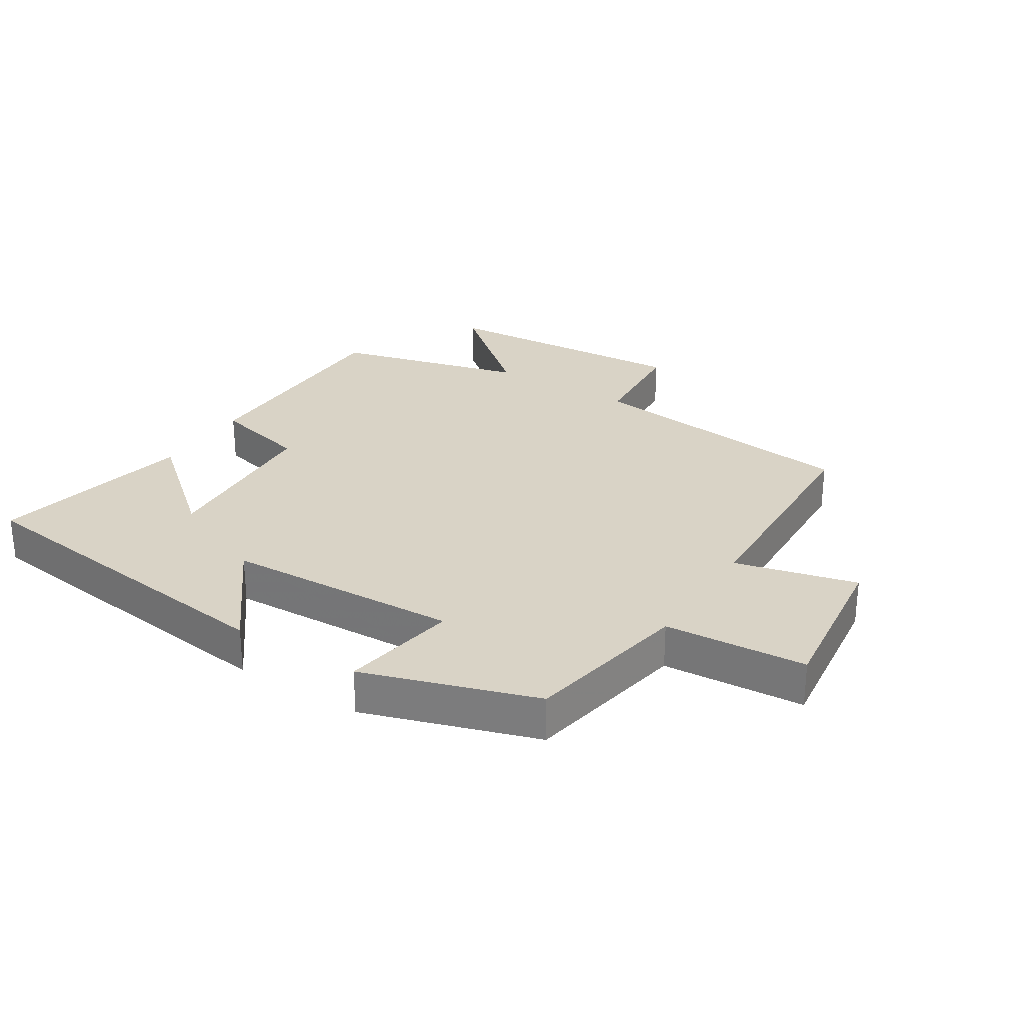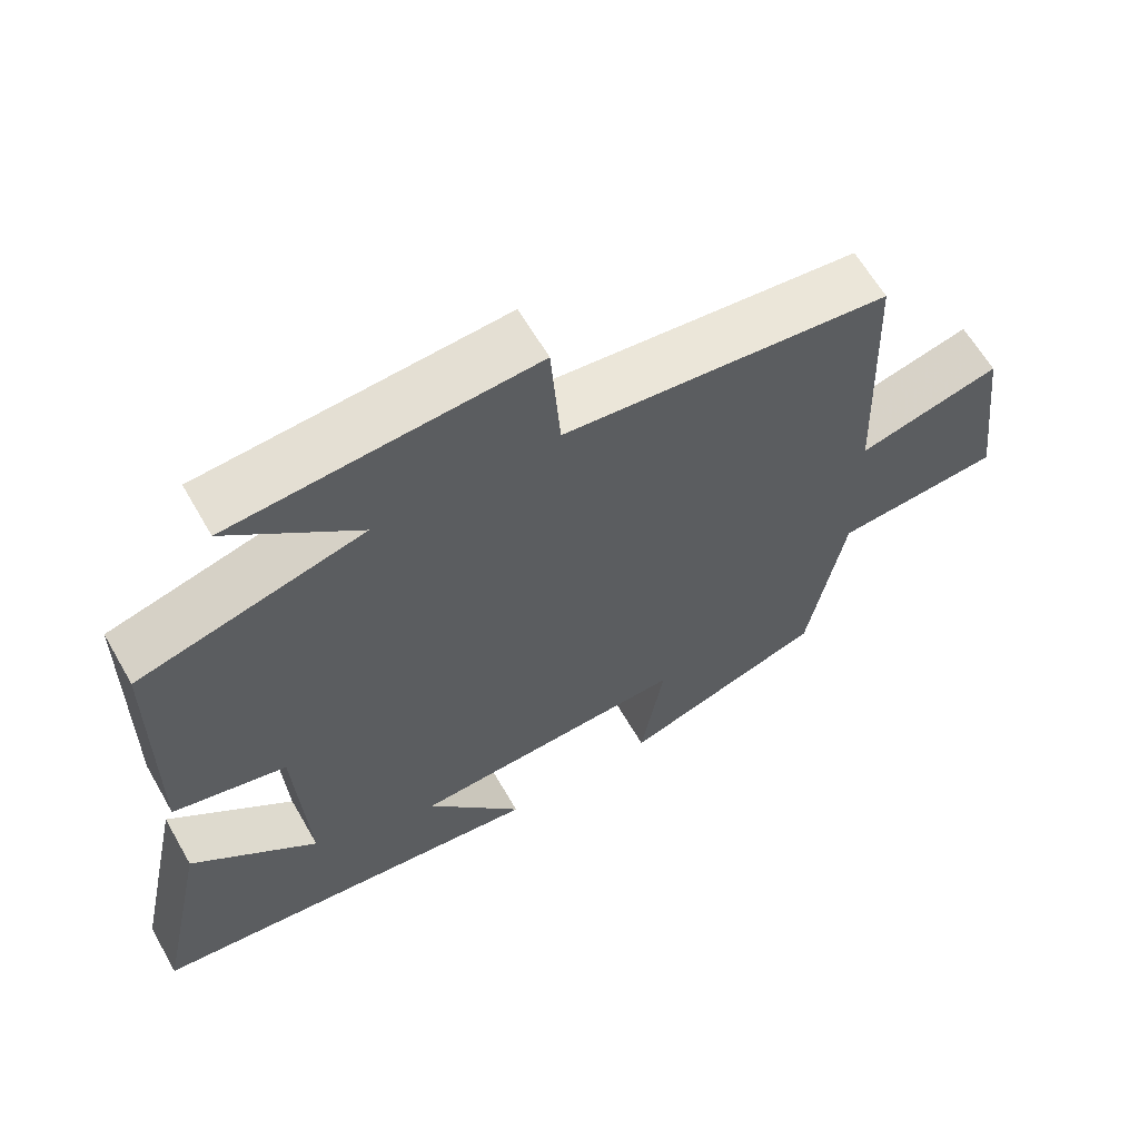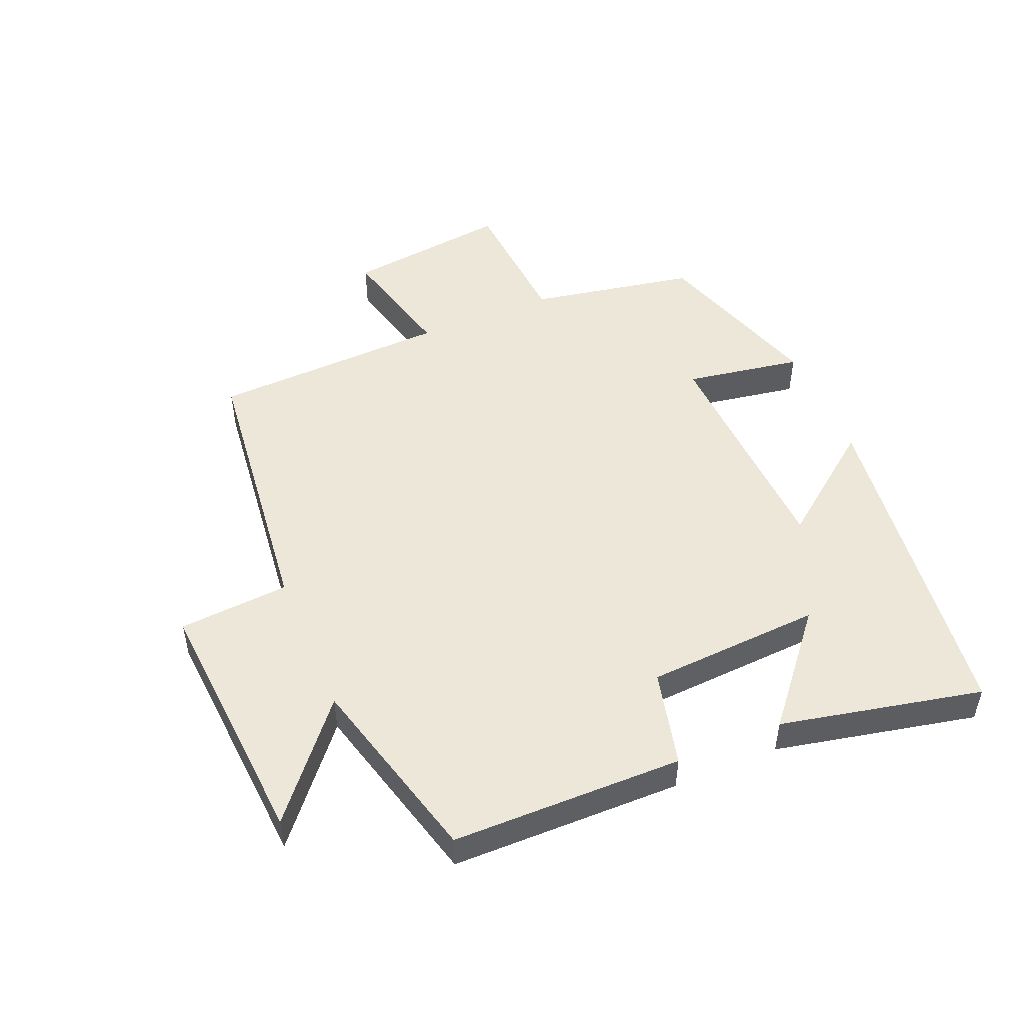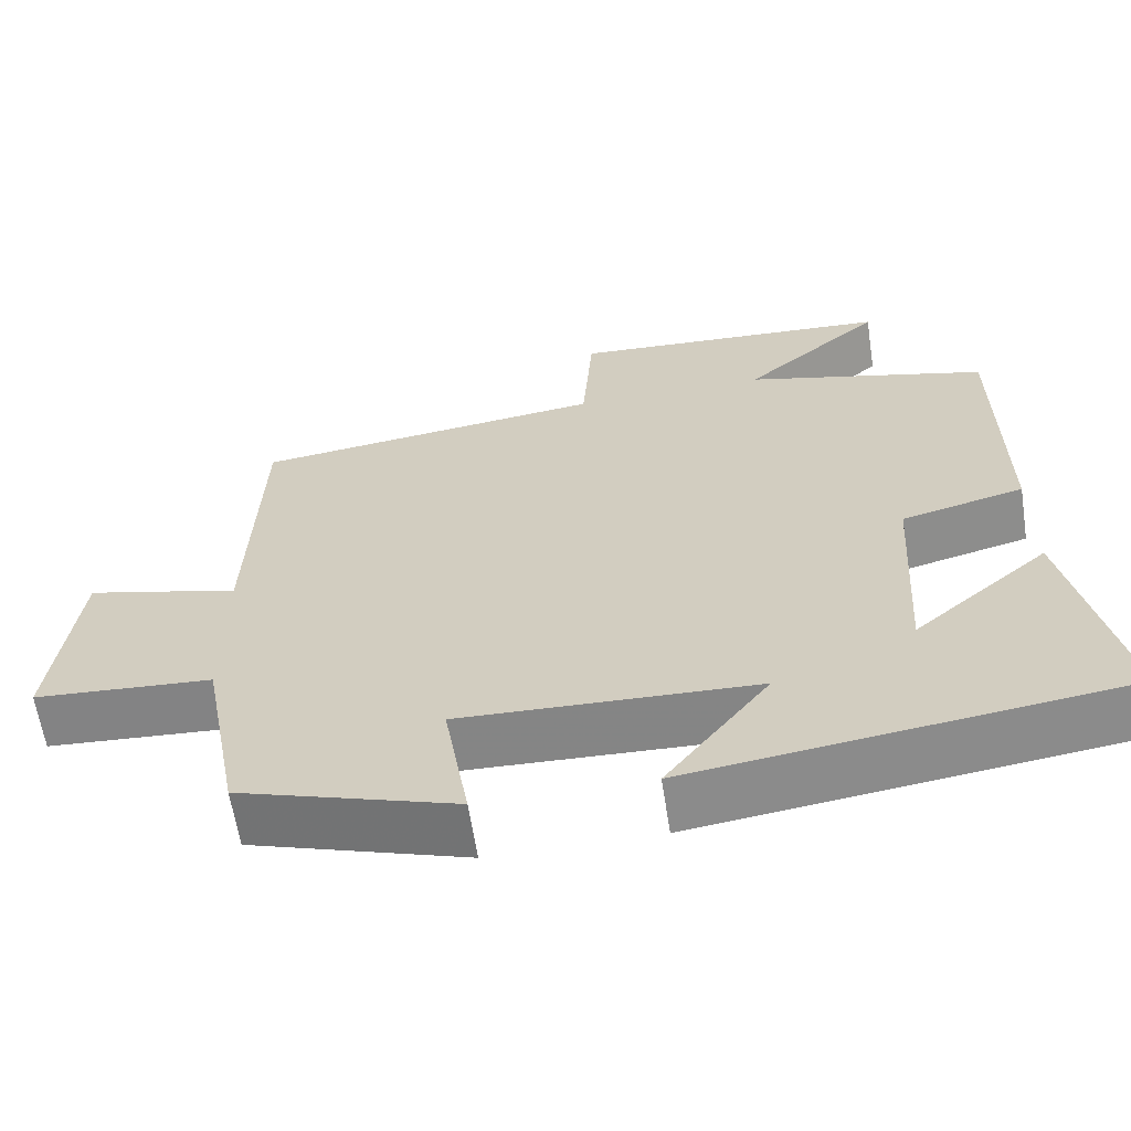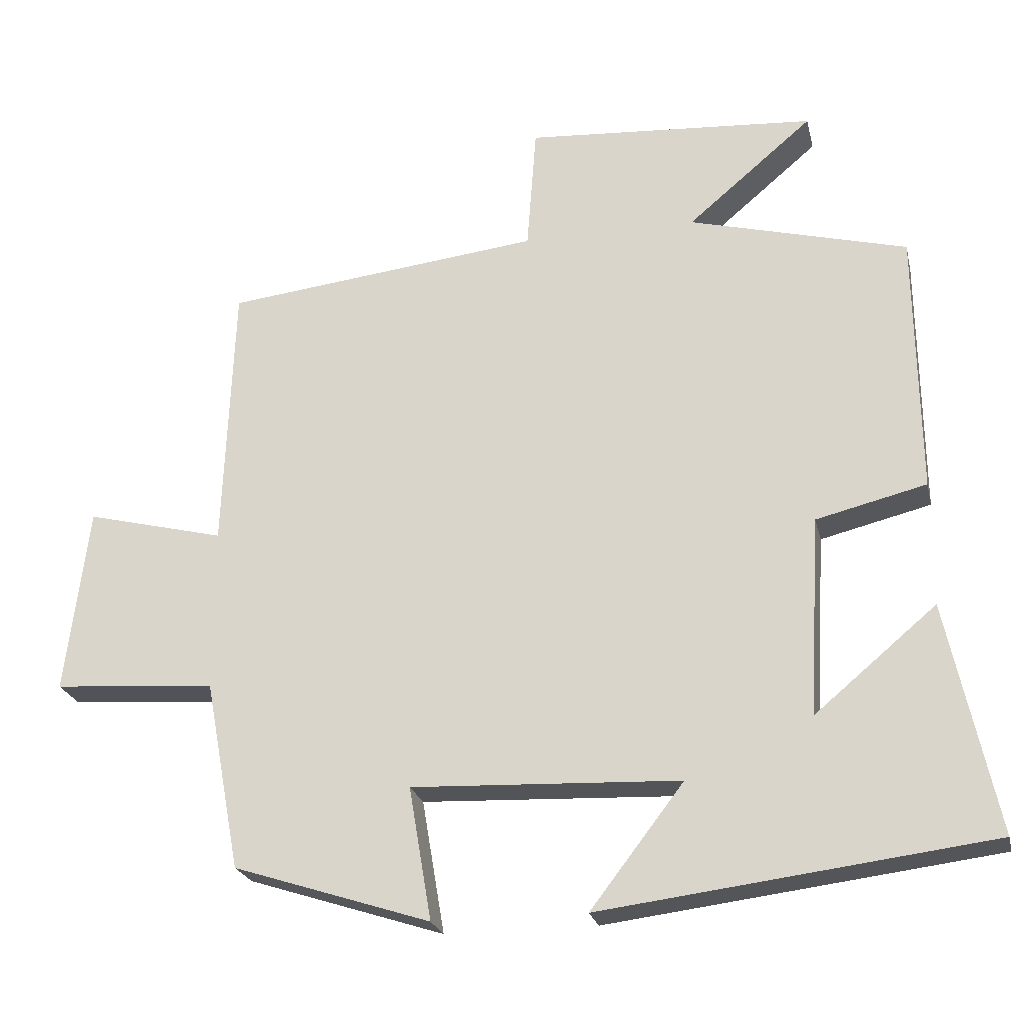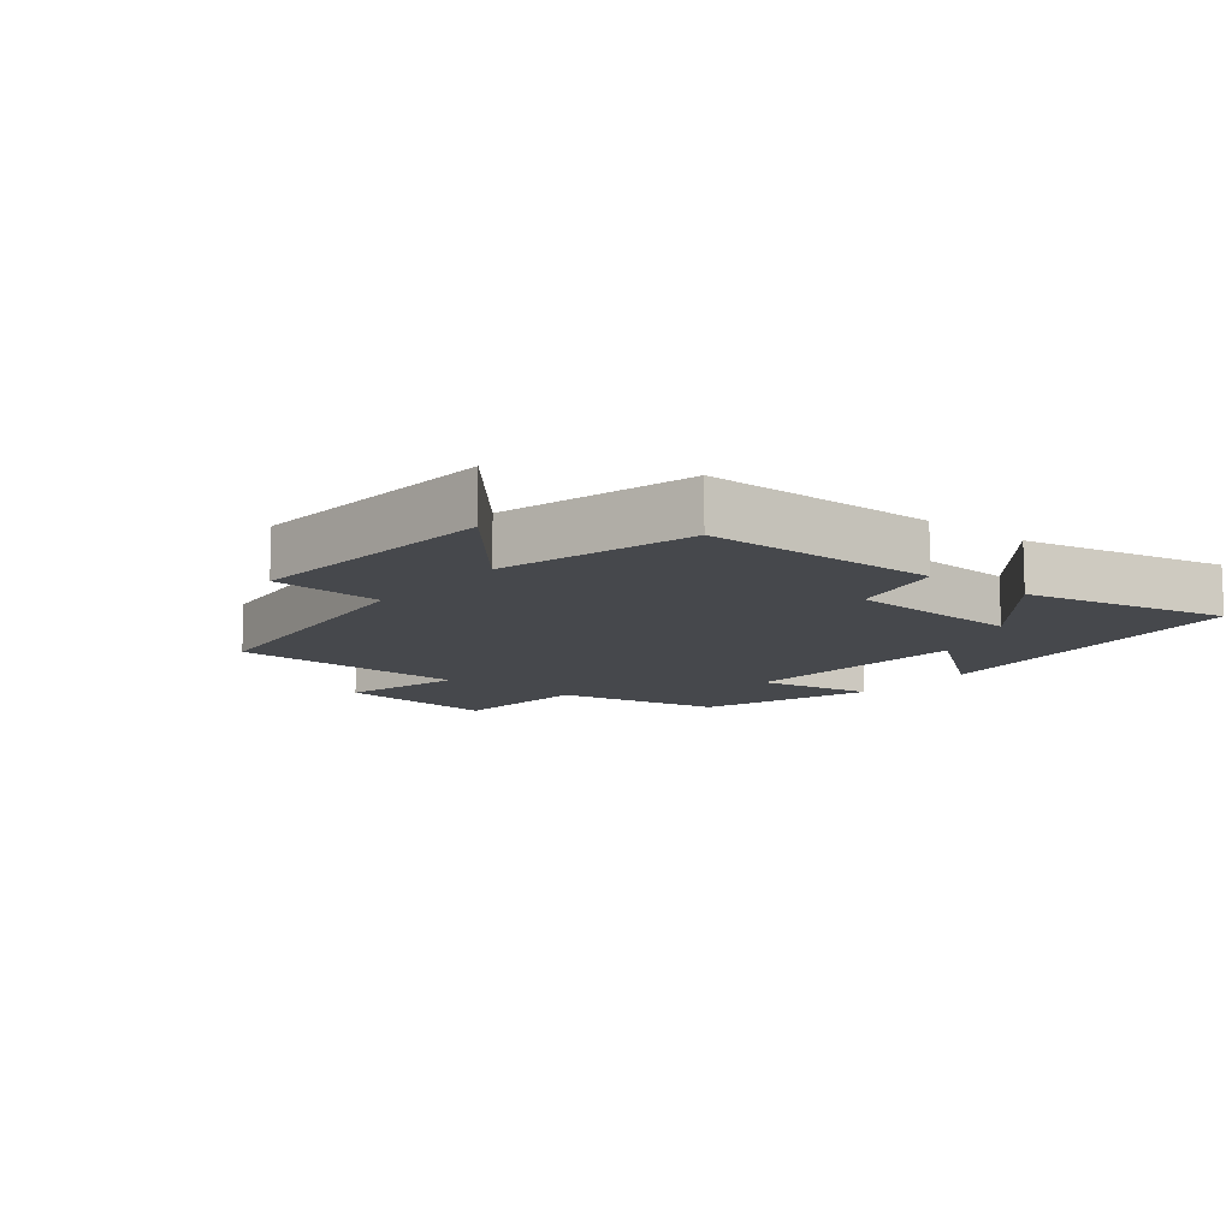
<metadata>
{"format":"obj","ext":"obj","renderer":"f3d","projection":"perspective","resolution":1024,"background":"white","views":[{"elev":28.3,"azim":-147.7,"up":"+Y"},{"elev":62.5,"azim":150.2,"up":"+Z"},{"elev":49.9,"azim":67.2,"up":"+Y"},{"elev":-62.3,"azim":8.8,"up":"+Z"},{"elev":-23.5,"azim":12.8,"up":"+Z"},{"elev":-11.1,"azim":51.1,"up":"+Y"}]}
</metadata>
<code>
v 0.568 0.07 -0.433
v 0.031 0.07 -0.5
v 0.16 0.07 -0.332
v -0.21 0.07 -0.316
v -0.179 0.07 -0.5
v -0.451 0.07 -0.412
v -0.5 0.07 -0.15
v -0.724 0.07 -0.134
v -0.692 0.07 0.124
v -0.5 0.07 0.076
v -0.486 0.07 0.45
v -0.047 0.07 0.5
v -0.034 0.07 0.674
v 0.368 0.07 0.646
v 0.195 0.07 0.5
v 0.496 0.07 0.421
v 0.5 0.07 0.057
v 0.348 0.07 0.02
v 0.332 0.07 -0.256
v 0.5 0.07 -0.115
v 0.568 0 -0.433
v 0.031 0 -0.5
v 0.16 0 -0.332
v -0.21 0 -0.316
v -0.179 0 -0.5
v -0.451 0 -0.412
v -0.5 0 -0.15
v -0.724 0 -0.134
v -0.692 0 0.124
v -0.5 0 0.076
v -0.486 0 0.45
v -0.047 0 0.5
v -0.034 0 0.674
v 0.368 0 0.646
v 0.195 0 0.5
v 0.496 0 0.421
v 0.5 0 0.057
v 0.348 0 0.02
v 0.332 0 -0.256
v 0.5 0 -0.115
f 19 20 1
f 15 16 17 18
f 15 18 19
f 12 13 14 15
f 12 15 19
f 11 12 19
f 10 11 19
f 7 8 9 10
f 6 7 10
f 5 6 10
f 4 5 10
f 3 4 10 19
f 1 2 3 19
f 21 40 39
f 38 37 36 35
f 39 38 35
f 35 34 33 32
f 39 35 32
f 39 32 31
f 39 31 30
f 30 29 28 27
f 30 27 26
f 30 26 25
f 30 25 24
f 39 30 24 23
f 39 23 22 21
f 1 21 22 2
f 2 22 23 3
f 3 23 24 4
f 4 24 25 5
f 5 25 26 6
f 6 26 27 7
f 7 27 28 8
f 8 28 29 9
f 9 29 30 10
f 10 30 31 11
f 11 31 32 12
f 12 32 33 13
f 13 33 34 14
f 14 34 35 15
f 15 35 36 16
f 16 36 37 17
f 17 37 38 18
f 18 38 39 19
f 19 39 40 20
f 20 40 21 1

</code>
